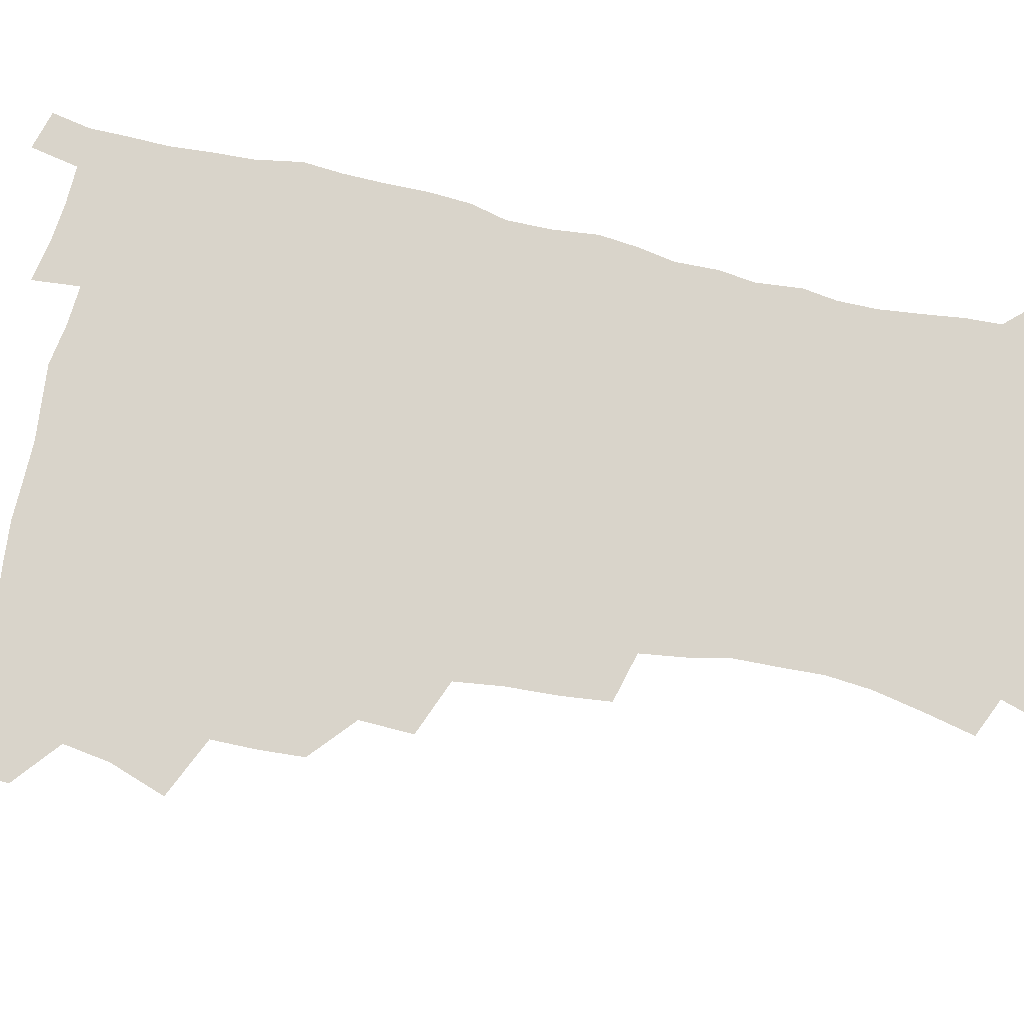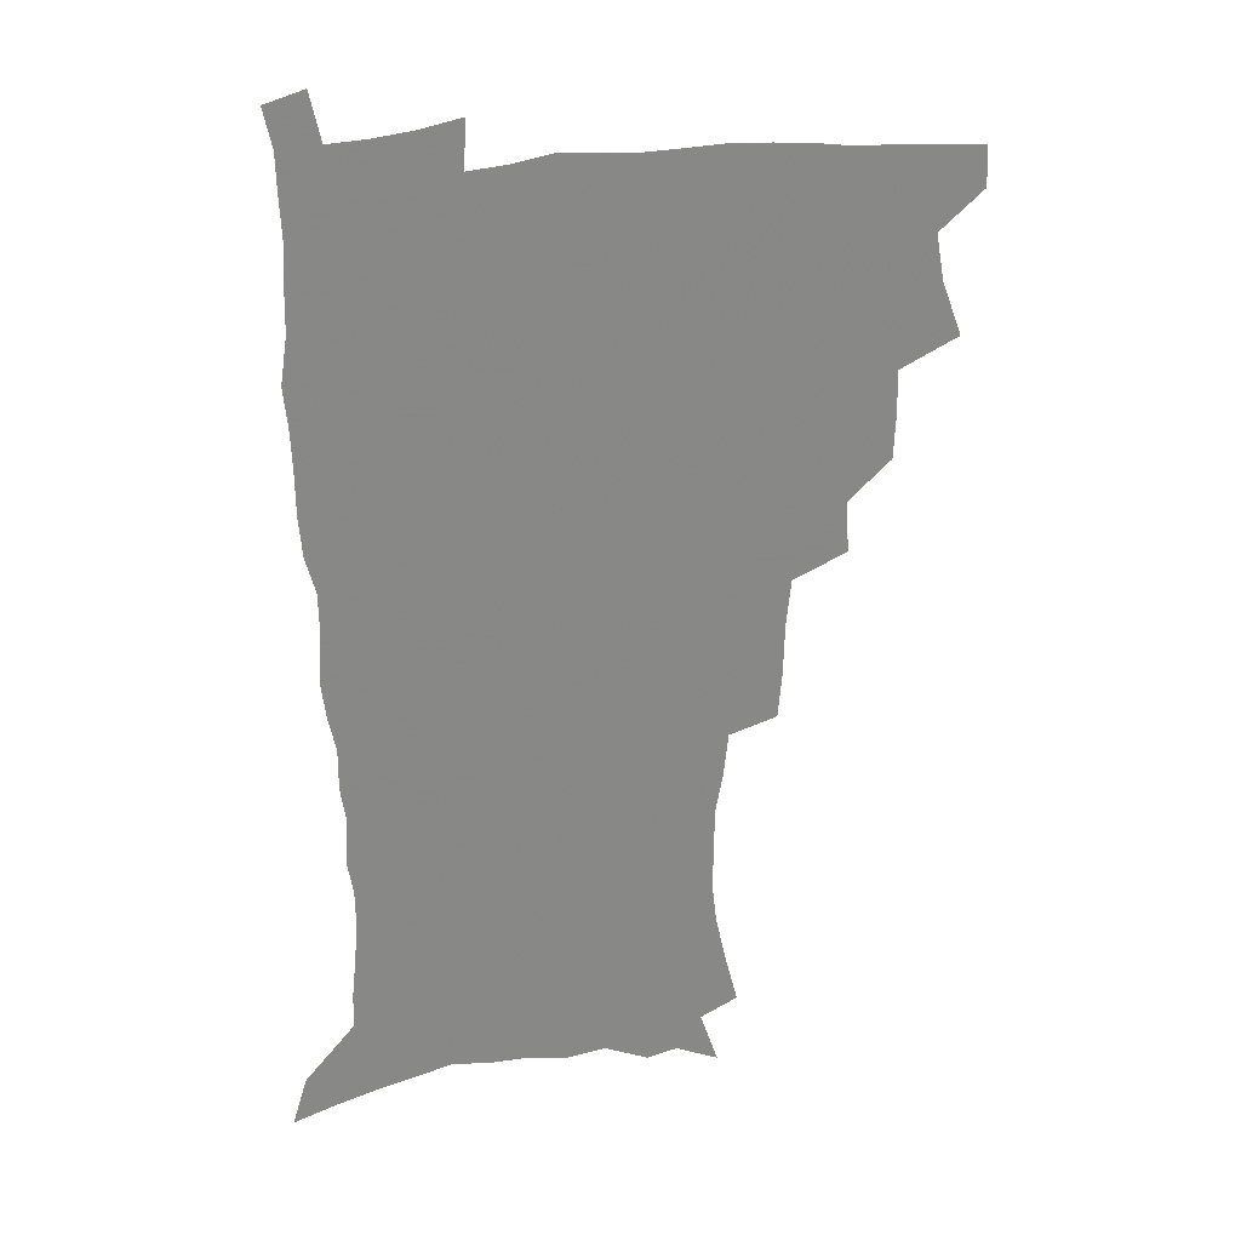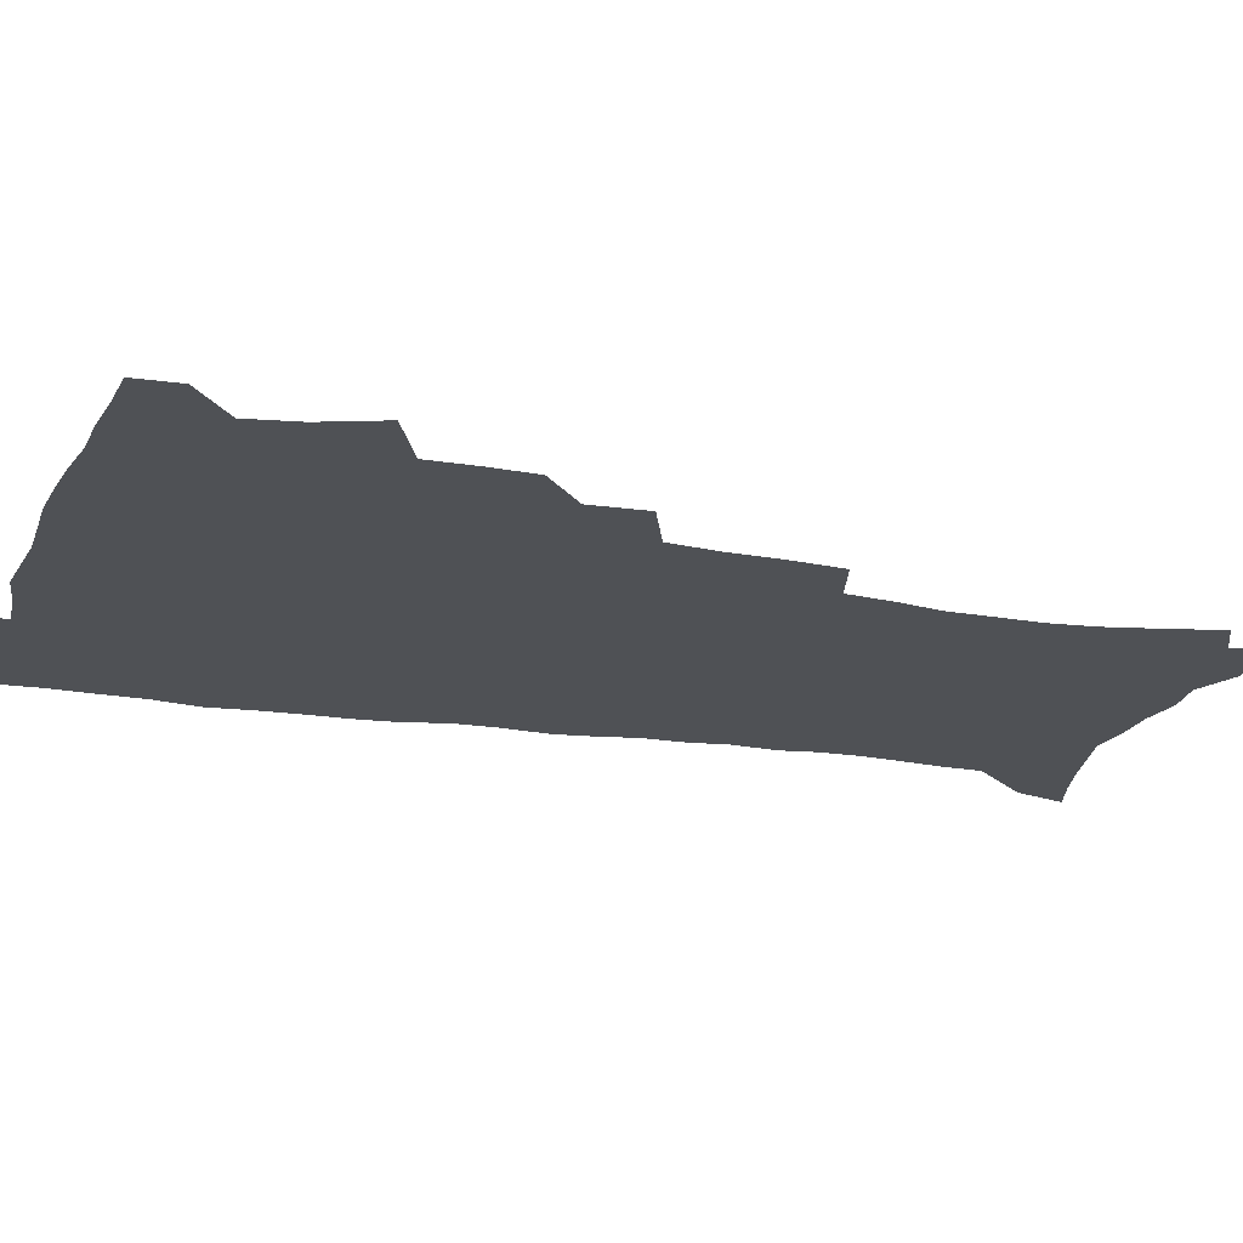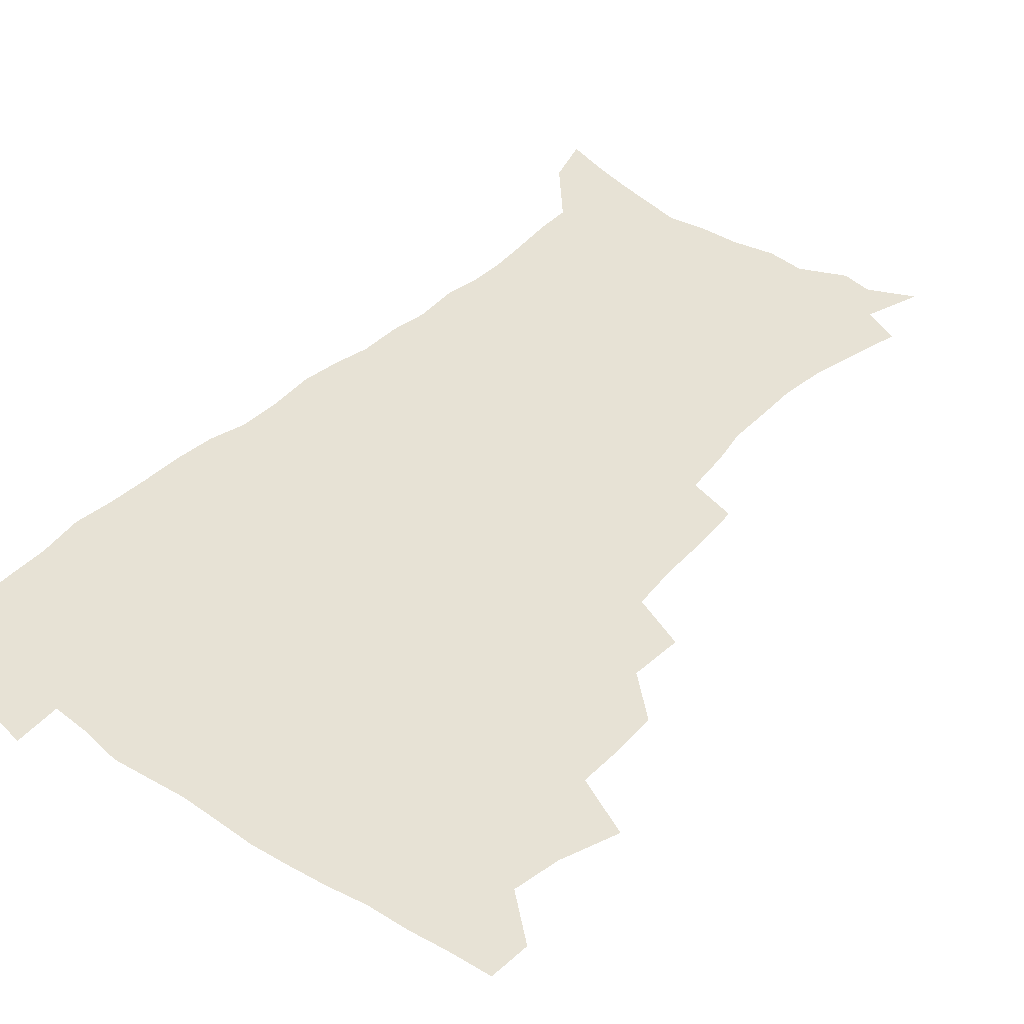
<metadata>
{"format":"obj","ext":"obj","renderer":"f3d","projection":"perspective","resolution":1024,"background":"white","views":[{"elev":74.8,"azim":-78.6,"up":"+Z"},{"elev":27.5,"azim":166.0,"up":"+Y"},{"elev":-19.9,"azim":-107.6,"up":"+Z"},{"elev":40.4,"azim":-140.7,"up":"+Z"}]}
</metadata>
<code>
v 480.6 506.7 0
v 481.4 522 0
v 486.7 453.9 0
v 494.4 474.7 0
v 497.4 492.1 0
v 498 507.5 0
v 496.9 522.8 0
v 509.3 409.6 0
v 508.6 426.2 0
v 508.8 443.2 0
v 512.5 461.9 0
v 513.3 477.7 0
v 515 493.6 0
v 514.1 508.3 0
v 512 524.2 0
v 524.4 374.8 0
v 525.5 394.7 0
v 527.1 414 0
v 528.3 431.7 0
v 527.3 447.2 0
v 528.5 463.3 0
v 529.4 478.9 0
v 530.5 494.3 0
v 529 509.3 0
v 527.5 524.6 0
v 548.9 310.4 0
v 547.4 328.4 0
v 546.9 348.1 0
v 545 366 0
v 543.7 383.6 0
v 546.1 403.8 0
v 543.6 417.9 0
v 547.3 437.3 0
v 546.9 451.6 0
v 545.8 465.9 0
v 546.1 480.7 0
v 545.9 495 0
v 544.4 509.6 0
v 542 526.7 0
v 561.8 186.4 0
v 566.5 205 0
v 570.7 223.9 0
v 572.6 240.5 0
v 572.2 255.2 0
v 572.1 272.6 0
v 569.4 287 0
v 567.4 305.1 0
v 565.1 322.1 0
v 563.7 339.3 0
v 562.1 355.7 0
v 561.3 373.3 0
v 560.6 389.9 0
v 561.1 407.1 0
v 560.4 422.1 0
v 561.4 438 0
v 561.9 453.3 0
v 562 467.8 0
v 561.4 481.8 0
v 560.3 496 0
v 558.8 511 0
v 556.5 528 0
v 569.2 158.8 0
v 576.1 179.7 0
v 576 192.1 0
v 583.7 217.1 0
v 585.2 233.5 0
v 585.7 249.5 0
v 585.3 265.2 0
v 583.7 279.7 0
v 582.6 297.3 0
v 581.3 314.4 0
v 580 330.9 0
v 578 345.6 0
v 577 361.8 0
v 576.1 377.7 0
v 575.7 393.8 0
v 576.3 410.4 0
v 576.8 425.9 0
v 576.5 440.2 0
v 576.7 454.9 0
v 576.2 468.8 0
v 575.4 482.7 0
v 574.8 496.6 0
v 573.8 510.9 0
v 571.1 528.9 0
v 585.8 166.4 0
v 589.6 183.7 0
v 592.6 202.1 0
v 597.9 225.3 0
v 598.2 240.7 0
v 598.3 256.8 0
v 597.5 271.9 0
v 595.7 285.3 0
v 594.9 302.5 0
v 593.7 318 0
v 592.8 334.4 0
v 592 350.6 0
v 590.9 365.5 0
v 590.8 382.3 0
v 590.6 397.8 0
v 590.6 412.5 0
v 591.4 428.4 0
v 590.4 441.2 0
v 590.9 455.9 0
v 591.2 469.6 0
v 589.6 483.5 0
v 589 497.3 0
v 588 511.6 0
v 586 528.4 0
v 597.7 164.1 0
v 606.5 194.2 0
v 609.2 213.7 0
v 609.8 229.1 0
v 609 241.4 0
v 609.8 260.4 0
v 609 275.4 0
v 608.4 291.8 0
v 607.3 306.8 0
v 606.4 321.6 0
v 605.6 337.5 0
v 605.1 353.5 0
v 604.1 367.3 0
v 603.9 382.7 0
v 603.7 397.5 0
v 604.2 414.1 0
v 604.3 428.6 0
v 604 441.9 0
v 604.5 456.5 0
v 604.6 470.1 0
v 604 483.9 0
v 602.9 498.2 0
v 602.3 512.3 0
v 600.8 528 0
v 614.4 171.6 0
v 619.7 197.4 0
v 621.1 215.3 0
v 621.7 232.2 0
v 621.8 247.8 0
v 621.3 262.4 0
v 620.7 277.6 0
v 620 293 0
v 619.1 307.5 0
v 619.1 326.3 0
v 618.4 340.2 0
v 617.9 355.5 0
v 617.1 368.6 0
v 617.4 384.9 0
v 617.5 400.2 0
v 617.6 415.1 0
v 617.5 428.8 0
v 617.7 442.8 0
v 618.4 457.5 0
v 618.2 470.6 0
v 618.3 484.1 0
v 618.3 497.6 0
v 617.3 511.9 0
v 615 529.1 0
v 628.9 169.9 0
v 632.3 196.7 0
v 633.2 216.5 0
v 633.5 234.3 0
v 633.3 249.1 0
v 633 264.9 0
v 632.5 280.2 0
v 632 295.6 0
v 631.5 310.7 0
v 631.3 325.1 0
v 630.8 340.7 0
v 630.4 356 0
v 630.5 372 0
v 630.4 385.5 0
v 630.5 400.7 0
v 630.6 415.8 0
v 630.8 429 0
v 631 443 0
v 631.5 457.1 0
v 631.8 470.5 0
v 632 484 0
v 632.3 497.5 0
v 631.4 512.2 0
v 629.2 530.1 0
v 644.6 172.7 0
v 645.2 196.2 0
v 645.2 217 0
v 645 234.3 0
v 645 248.6 0
v 644.6 265.1 0
v 644.3 278.9 0
v 643.7 294.9 0
v 643.3 313.2 0
v 643.4 325.4 0
v 643.3 339.3 0
v 643 355.6 0
v 643.1 371 0
v 643.2 386.4 0
v 643.5 400.5 0
v 643.9 414.5 0
v 644 429.3 0
v 644 443.8 0
v 645 456.6 0
v 645.4 470 0
v 645.7 484 0
v 646 497.6 0
v 645.9 511.7 0
v 645.2 527.3 0
v 659.8 173 0
v 658.4 195.8 0
v 657.6 214.8 0
v 656.8 232.7 0
v 657.2 245.7 0
v 656.1 264.3 0
v 655.9 279.6 0
v 655.6 295.2 0
v 655.4 310.7 0
v 655.4 325.4 0
v 655.5 339.2 0
v 655.4 356.1 0
v 655.7 370.3 0
v 656.8 383.4 0
v 656.4 399.4 0
v 657.2 413.2 0
v 657.5 427.8 0
v 658.6 441.3 0
v 658.5 456.2 0
v 658.9 469.9 0
v 659.4 483.4 0
v 659.7 497.4 0
v 660.1 511.2 0
v 660 526 0
v 658.9 544 0
v 674.4 175 0
v 671.8 194.3 0
v 669.9 213.6 0
v 668.9 230.3 0
v 668.8 245.3 0
v 668.3 261.2 0
v 667.6 278.1 0
v 667.9 292.5 0
v 667.2 309.7 0
v 667.6 323.7 0
v 667.7 339.1 0
v 668.7 352.7 0
v 668.7 368 0
v 669.6 382 0
v 671.1 395.3 0
v 670.7 411 0
v 671.2 426 0
v 672.1 439.9 0
v 671.5 455.9 0
v 672.6 469.1 0
v 673.2 483 0
v 673.8 496.9 0
v 674.2 510.9 0
v 674.6 525.5 0
v 674.9 540.7 0
v 689.8 171.6 0
v 685.7 191.1 0
v 683 209.9 0
v 681.5 227 0
v 681.2 241.7 0
v 680.5 258 0
v 680.5 273.2 0
v 680.5 288.6 0
v 680.6 304.1 0
v 679.9 320.8 0
v 681.1 334.5 0
v 682.2 348.5 0
v 682.7 363.3 0
v 682.9 378.8 0
v 684.8 392.2 0
v 683.1 410.9 0
v 685.9 423.1 0
v 686.4 437.8 0
v 686.7 452.7 0
v 687.1 467.3 0
v 687.6 481.6 0
v 687.9 496.1 0
v 688.3 510.3 0
v 689.2 524.6 0
v 690.1 539 0
v 704.8 168.2 0
v 700.2 186.7 0
v 696.6 205.5 0
v 695.6 220.7 0
v 694.6 236.2 0
v 693.7 252.2 0
v 692.9 268.8 0
v 693.8 282.8 0
v 694 298.2 0
v 693.8 314.3 0
v 695.1 328.5 0
v 697.2 342 0
v 696 359.7 0
v 696.8 374.4 0
v 699.9 387.3 0
v 699.1 404.7 0
v 699.9 419.8 0
v 702 433.8 0
v 700.9 450.5 0
v 701.7 465 0
v 702.2 479.9 0
v 703.2 494.3 0
v 702.9 509.4 0
v 704.2 523.8 0
v 704.6 538.3 0
v 708.7 556.4 0
v 720.1 164 0
v 713.5 184.6 0
v 711.1 199.6 0
v 710.9 212.8 0
v 709.3 228.3 0
v 708 244.4 0
v 708.3 258.9 0
v 710.5 271.6 0
v 709.3 288.9 0
v 711.4 302.7 0
v 711.4 318.9 0
v 714.2 332.3 0
v 716.2 347.1 0
v 714.8 365 0
v 715.1 381.4 0
v 718.9 395.1 0
v 720.2 410.7 0
v 720.4 426.9 0
v 721.1 442.9 0
v 722.6 458.1 0
v 720.1 475.9 0
v 719.8 491.8 0
v 719 507.7 0
v 719.8 522.7 0
v 720.2 537.5 0
v 723.4 552.1 0
v 736.2 158.9 0
v 730.4 177.8 0
f 5 6 1
f 1 6 2
f 6 7 2
f 10 11 3
f 3 11 4
f 11 12 4
f 4 12 5
f 12 13 5
f 5 13 6
f 13 14 6
f 6 14 7
f 14 15 7
f 17 18 8
f 8 18 9
f 18 19 9
f 9 19 10
f 19 20 10
f 10 20 11
f 20 21 11
f 11 21 12
f 21 22 12
f 12 22 13
f 22 23 13
f 13 23 14
f 23 24 14
f 14 24 15
f 24 25 15
f 29 30 16
f 16 30 17
f 30 31 17
f 17 31 18
f 31 32 18
f 18 32 19
f 32 33 19
f 19 33 20
f 33 34 20
f 20 34 21
f 34 35 21
f 21 35 22
f 35 36 22
f 22 36 23
f 36 37 23
f 23 37 24
f 37 38 24
f 24 38 25
f 38 39 25
f 47 48 26
f 26 48 27
f 48 49 27
f 27 49 28
f 49 50 28
f 28 50 29
f 50 51 29
f 29 51 30
f 51 52 30
f 30 52 31
f 52 53 31
f 31 53 32
f 53 54 32
f 32 54 33
f 54 55 33
f 33 55 34
f 55 56 34
f 34 56 35
f 56 57 35
f 35 57 36
f 57 58 36
f 36 58 37
f 58 59 37
f 37 59 38
f 59 60 38
f 38 60 39
f 60 61 39
f 63 64 40
f 40 64 41
f 64 65 41
f 41 65 42
f 65 66 42
f 42 66 43
f 66 67 43
f 43 67 44
f 67 68 44
f 44 68 45
f 68 69 45
f 45 69 46
f 69 70 46
f 46 70 47
f 70 71 47
f 47 71 48
f 71 72 48
f 48 72 49
f 72 73 49
f 49 73 50
f 73 74 50
f 50 74 51
f 74 75 51
f 51 75 52
f 75 76 52
f 52 76 53
f 76 77 53
f 53 77 54
f 77 78 54
f 54 78 55
f 78 79 55
f 55 79 56
f 79 80 56
f 56 80 57
f 80 81 57
f 57 81 58
f 81 82 58
f 58 82 59
f 82 83 59
f 59 83 60
f 83 84 60
f 60 84 61
f 84 85 61
f 62 86 63
f 86 87 63
f 63 87 64
f 87 88 64
f 64 88 65
f 88 89 65
f 65 89 66
f 89 90 66
f 66 90 67
f 90 91 67
f 67 91 68
f 91 92 68
f 68 92 69
f 92 93 69
f 69 93 70
f 93 94 70
f 70 94 71
f 94 95 71
f 71 95 72
f 95 96 72
f 72 96 73
f 96 97 73
f 73 97 74
f 97 98 74
f 74 98 75
f 98 99 75
f 75 99 76
f 99 100 76
f 76 100 77
f 100 101 77
f 77 101 78
f 101 102 78
f 78 102 79
f 102 103 79
f 79 103 80
f 103 104 80
f 80 104 81
f 104 105 81
f 81 105 82
f 105 106 82
f 82 106 83
f 106 107 83
f 83 107 84
f 107 108 84
f 84 108 85
f 108 109 85
f 86 110 87
f 110 111 87
f 87 111 88
f 111 112 88
f 88 112 89
f 112 113 89
f 89 113 90
f 113 114 90
f 90 114 91
f 114 115 91
f 91 115 92
f 115 116 92
f 92 116 93
f 116 117 93
f 93 117 94
f 117 118 94
f 94 118 95
f 118 119 95
f 95 119 96
f 119 120 96
f 96 120 97
f 120 121 97
f 97 121 98
f 121 122 98
f 98 122 99
f 122 123 99
f 99 123 100
f 123 124 100
f 100 124 101
f 124 125 101
f 101 125 102
f 125 126 102
f 102 126 103
f 126 127 103
f 103 127 104
f 127 128 104
f 104 128 105
f 128 129 105
f 105 129 106
f 129 130 106
f 106 130 107
f 130 131 107
f 107 131 108
f 131 132 108
f 108 132 109
f 132 133 109
f 110 134 111
f 134 135 111
f 111 135 112
f 135 136 112
f 112 136 113
f 136 137 113
f 113 137 114
f 137 138 114
f 114 138 115
f 138 139 115
f 115 139 116
f 139 140 116
f 116 140 117
f 140 141 117
f 117 141 118
f 141 142 118
f 118 142 119
f 142 143 119
f 119 143 120
f 143 144 120
f 120 144 121
f 144 145 121
f 121 145 122
f 145 146 122
f 122 146 123
f 146 147 123
f 123 147 124
f 147 148 124
f 124 148 125
f 148 149 125
f 125 149 126
f 149 150 126
f 126 150 127
f 150 151 127
f 127 151 128
f 151 152 128
f 128 152 129
f 152 153 129
f 129 153 130
f 153 154 130
f 130 154 131
f 154 155 131
f 131 155 132
f 155 156 132
f 132 156 133
f 156 157 133
f 134 158 135
f 158 159 135
f 135 159 136
f 159 160 136
f 136 160 137
f 160 161 137
f 137 161 138
f 161 162 138
f 138 162 139
f 162 163 139
f 139 163 140
f 163 164 140
f 140 164 141
f 164 165 141
f 141 165 142
f 165 166 142
f 142 166 143
f 166 167 143
f 143 167 144
f 167 168 144
f 144 168 145
f 168 169 145
f 145 169 146
f 169 170 146
f 146 170 147
f 170 171 147
f 147 171 148
f 171 172 148
f 148 172 149
f 172 173 149
f 149 173 150
f 173 174 150
f 150 174 151
f 174 175 151
f 151 175 152
f 175 176 152
f 152 176 153
f 176 177 153
f 153 177 154
f 177 178 154
f 154 178 155
f 178 179 155
f 155 179 156
f 179 180 156
f 156 180 157
f 180 181 157
f 158 182 159
f 182 183 159
f 159 183 160
f 183 184 160
f 160 184 161
f 184 185 161
f 161 185 162
f 185 186 162
f 162 186 163
f 186 187 163
f 163 187 164
f 187 188 164
f 164 188 165
f 188 189 165
f 165 189 166
f 189 190 166
f 166 190 167
f 190 191 167
f 167 191 168
f 191 192 168
f 168 192 169
f 192 193 169
f 169 193 170
f 193 194 170
f 170 194 171
f 194 195 171
f 171 195 172
f 195 196 172
f 172 196 173
f 196 197 173
f 173 197 174
f 197 198 174
f 174 198 175
f 198 199 175
f 175 199 176
f 199 200 176
f 176 200 177
f 200 201 177
f 177 201 178
f 201 202 178
f 178 202 179
f 202 203 179
f 179 203 180
f 203 204 180
f 180 204 181
f 204 205 181
f 182 206 183
f 206 207 183
f 183 207 184
f 207 208 184
f 184 208 185
f 208 209 185
f 185 209 186
f 209 210 186
f 186 210 187
f 210 211 187
f 187 211 188
f 211 212 188
f 188 212 189
f 212 213 189
f 189 213 190
f 213 214 190
f 190 214 191
f 214 215 191
f 191 215 192
f 215 216 192
f 192 216 193
f 216 217 193
f 193 217 194
f 217 218 194
f 194 218 195
f 218 219 195
f 195 219 196
f 219 220 196
f 196 220 197
f 220 221 197
f 197 221 198
f 221 222 198
f 198 222 199
f 222 223 199
f 199 223 200
f 223 224 200
f 200 224 201
f 224 225 201
f 201 225 202
f 225 226 202
f 202 226 203
f 226 227 203
f 203 227 204
f 227 228 204
f 204 228 205
f 228 229 205
f 206 231 207
f 231 232 207
f 207 232 208
f 232 233 208
f 208 233 209
f 233 234 209
f 209 234 210
f 234 235 210
f 210 235 211
f 235 236 211
f 211 236 212
f 236 237 212
f 212 237 213
f 237 238 213
f 213 238 214
f 238 239 214
f 214 239 215
f 239 240 215
f 215 240 216
f 240 241 216
f 216 241 217
f 241 242 217
f 217 242 218
f 242 243 218
f 218 243 219
f 243 244 219
f 219 244 220
f 244 245 220
f 220 245 221
f 245 246 221
f 221 246 222
f 246 247 222
f 222 247 223
f 247 248 223
f 223 248 224
f 248 249 224
f 224 249 225
f 249 250 225
f 225 250 226
f 250 251 226
f 226 251 227
f 251 252 227
f 227 252 228
f 252 253 228
f 228 253 229
f 253 254 229
f 229 254 230
f 254 255 230
f 231 256 232
f 256 257 232
f 232 257 233
f 257 258 233
f 233 258 234
f 258 259 234
f 234 259 235
f 259 260 235
f 235 260 236
f 260 261 236
f 236 261 237
f 261 262 237
f 237 262 238
f 262 263 238
f 238 263 239
f 263 264 239
f 239 264 240
f 264 265 240
f 240 265 241
f 265 266 241
f 241 266 242
f 266 267 242
f 242 267 243
f 267 268 243
f 243 268 244
f 268 269 244
f 244 269 245
f 269 270 245
f 245 270 246
f 270 271 246
f 246 271 247
f 271 272 247
f 247 272 248
f 272 273 248
f 248 273 249
f 273 274 249
f 249 274 250
f 274 275 250
f 250 275 251
f 275 276 251
f 251 276 252
f 276 277 252
f 252 277 253
f 277 278 253
f 253 278 254
f 278 279 254
f 254 279 255
f 279 280 255
f 256 281 257
f 281 282 257
f 257 282 258
f 282 283 258
f 258 283 259
f 283 284 259
f 259 284 260
f 284 285 260
f 260 285 261
f 285 286 261
f 261 286 262
f 286 287 262
f 262 287 263
f 287 288 263
f 263 288 264
f 288 289 264
f 264 289 265
f 289 290 265
f 265 290 266
f 290 291 266
f 266 291 267
f 291 292 267
f 267 292 268
f 292 293 268
f 268 293 269
f 293 294 269
f 269 294 270
f 294 295 270
f 270 295 271
f 295 296 271
f 271 296 272
f 296 297 272
f 272 297 273
f 297 298 273
f 273 298 274
f 298 299 274
f 274 299 275
f 299 300 275
f 275 300 276
f 300 301 276
f 276 301 277
f 301 302 277
f 277 302 278
f 302 303 278
f 278 303 279
f 303 304 279
f 279 304 280
f 304 305 280
f 281 307 282
f 307 308 282
f 282 308 283
f 308 309 283
f 283 309 284
f 309 310 284
f 284 310 285
f 310 311 285
f 285 311 286
f 311 312 286
f 286 312 287
f 312 313 287
f 287 313 288
f 313 314 288
f 288 314 289
f 314 315 289
f 289 315 290
f 315 316 290
f 290 316 291
f 316 317 291
f 291 317 292
f 317 318 292
f 292 318 293
f 318 319 293
f 293 319 294
f 319 320 294
f 294 320 295
f 320 321 295
f 295 321 296
f 321 322 296
f 296 322 297
f 322 323 297
f 297 323 298
f 323 324 298
f 298 324 299
f 324 325 299
f 299 325 300
f 325 326 300
f 300 326 301
f 326 327 301
f 301 327 302
f 327 328 302
f 302 328 303
f 328 329 303
f 303 329 304
f 329 330 304
f 304 330 305
f 330 331 305
f 305 331 306
f 331 332 306
f 307 333 308
f 333 334 308
f 308 334 309

</code>
